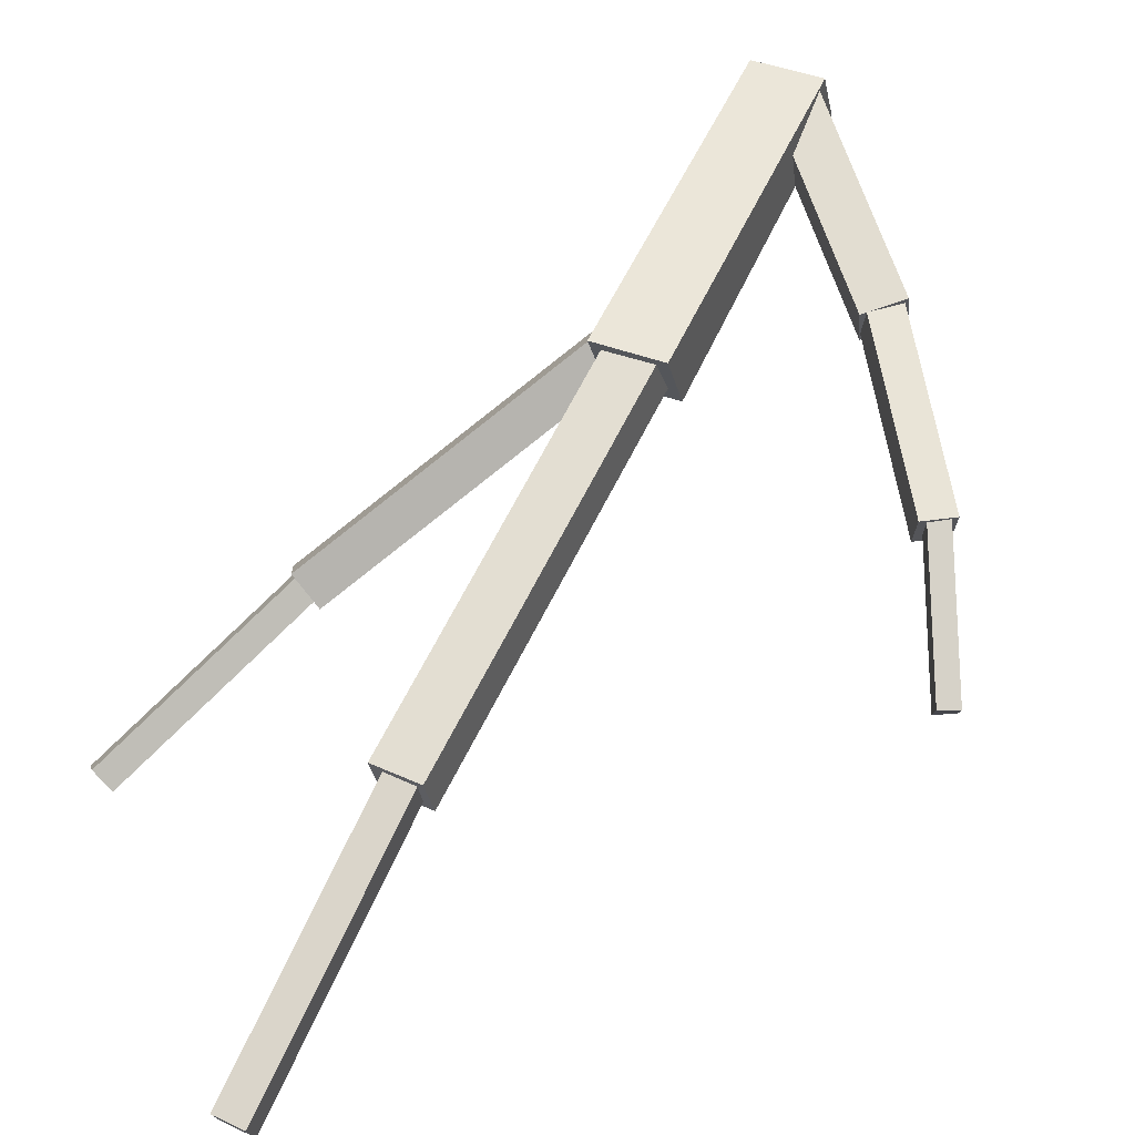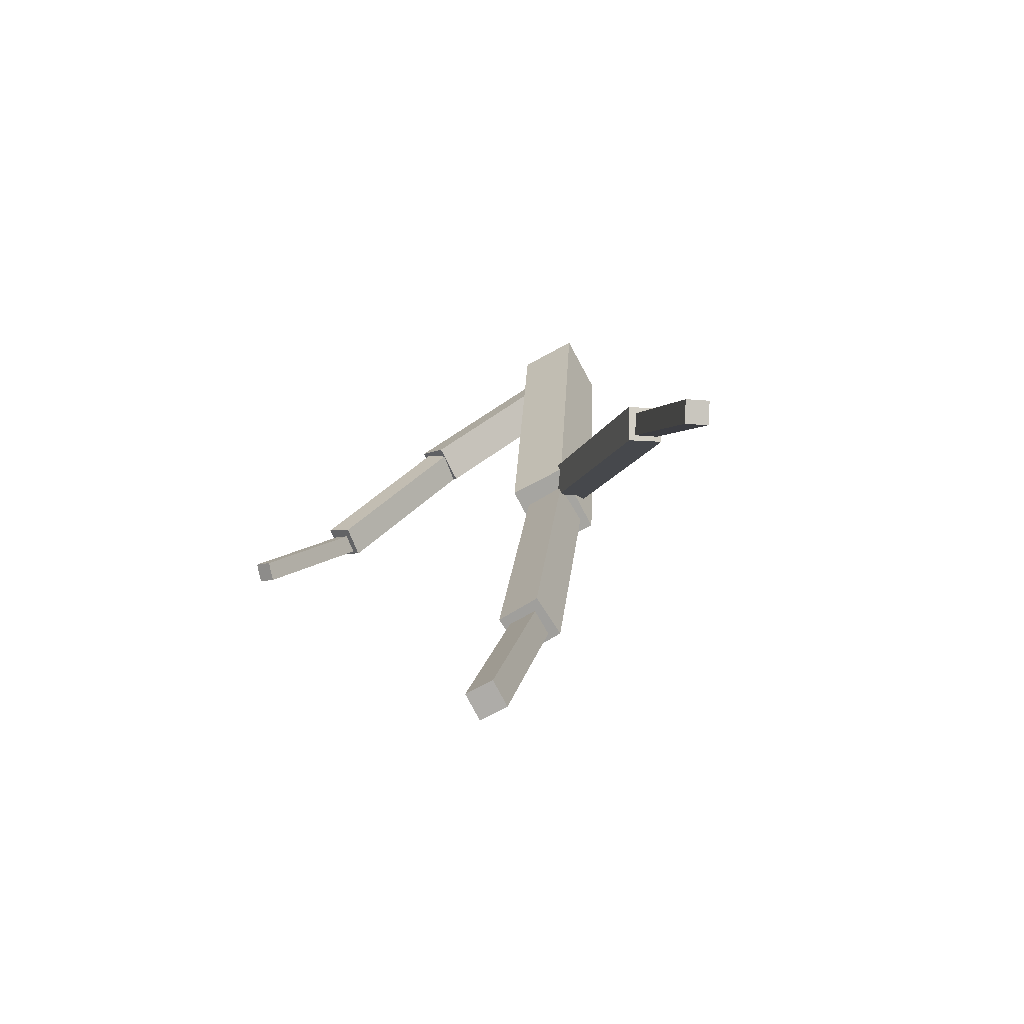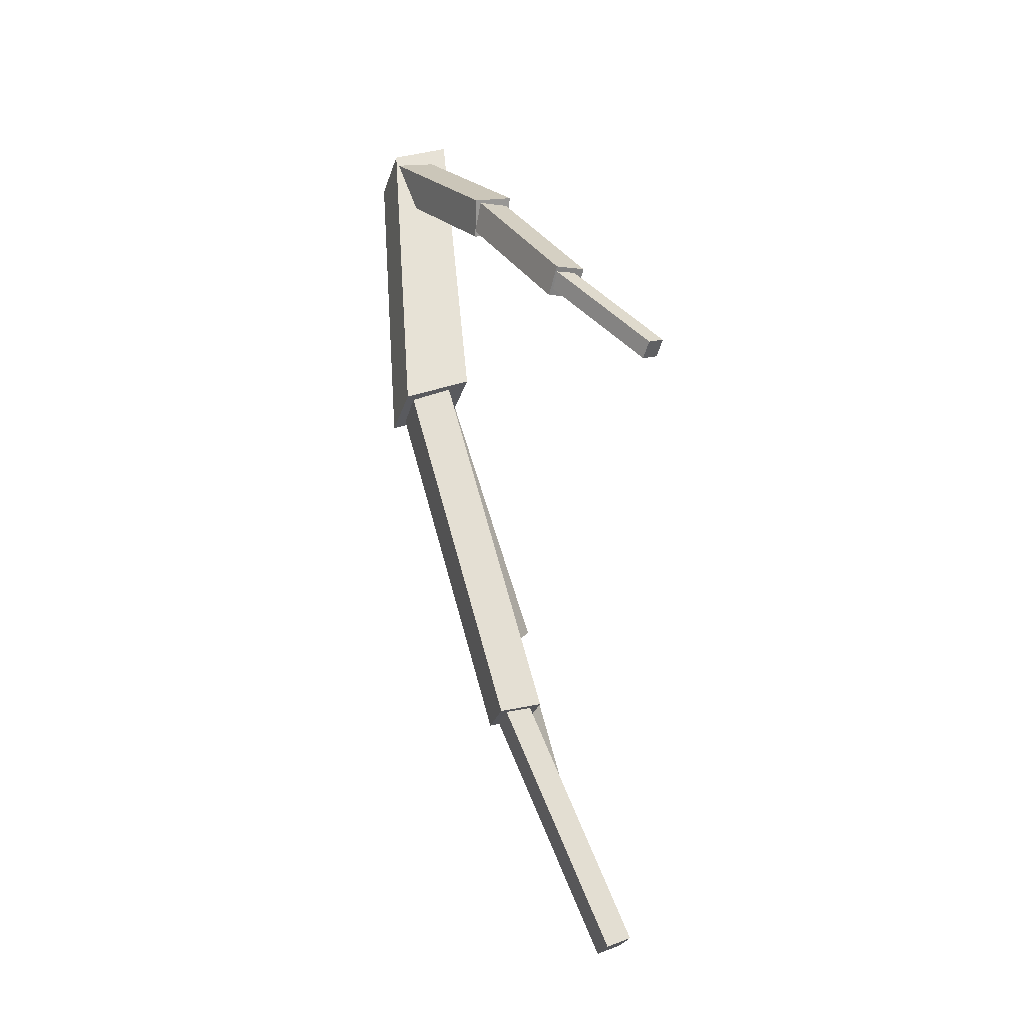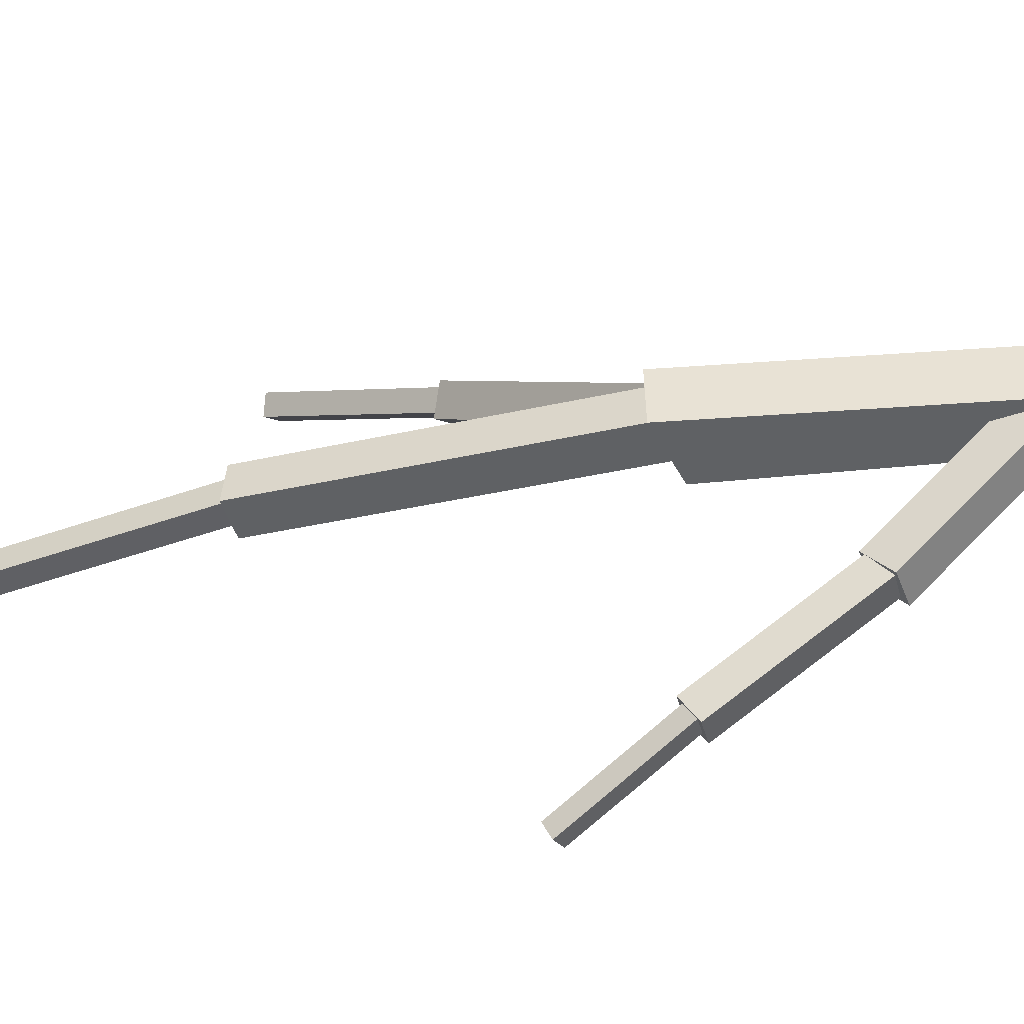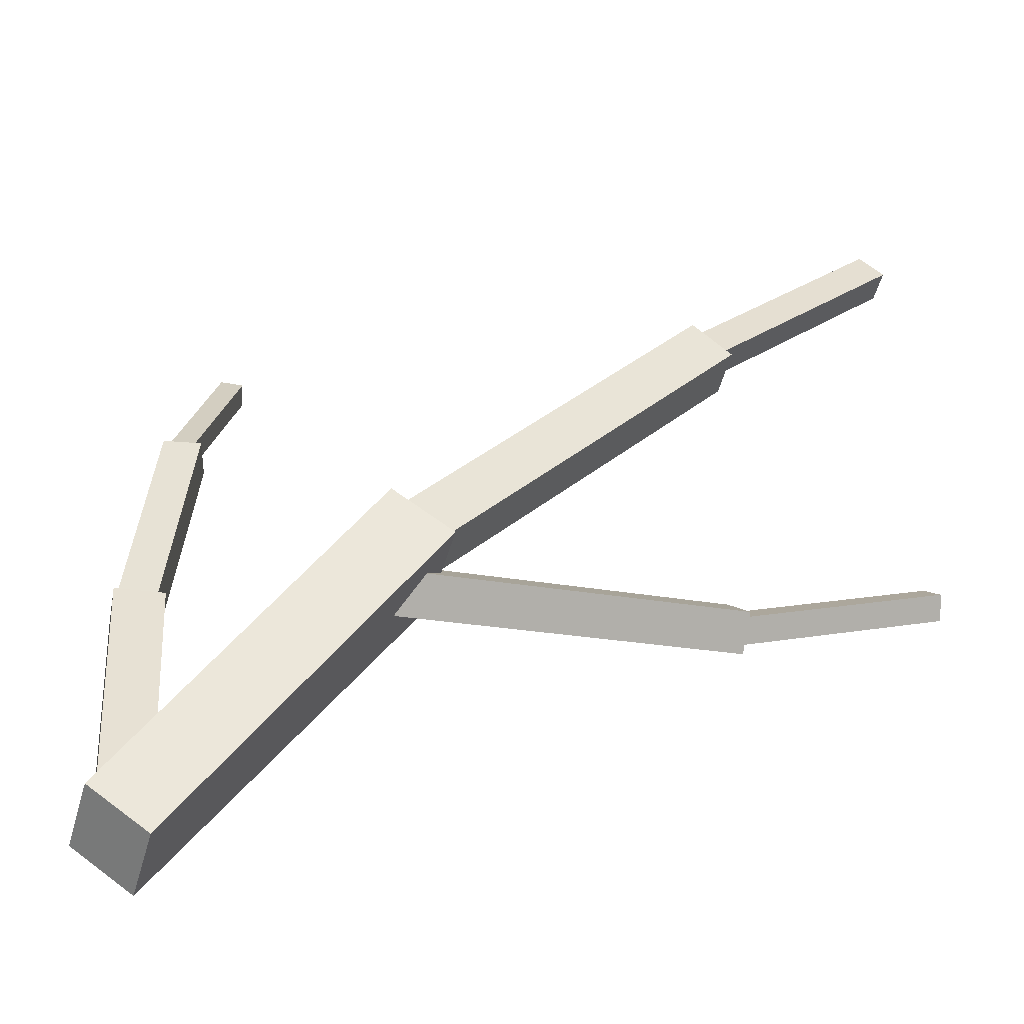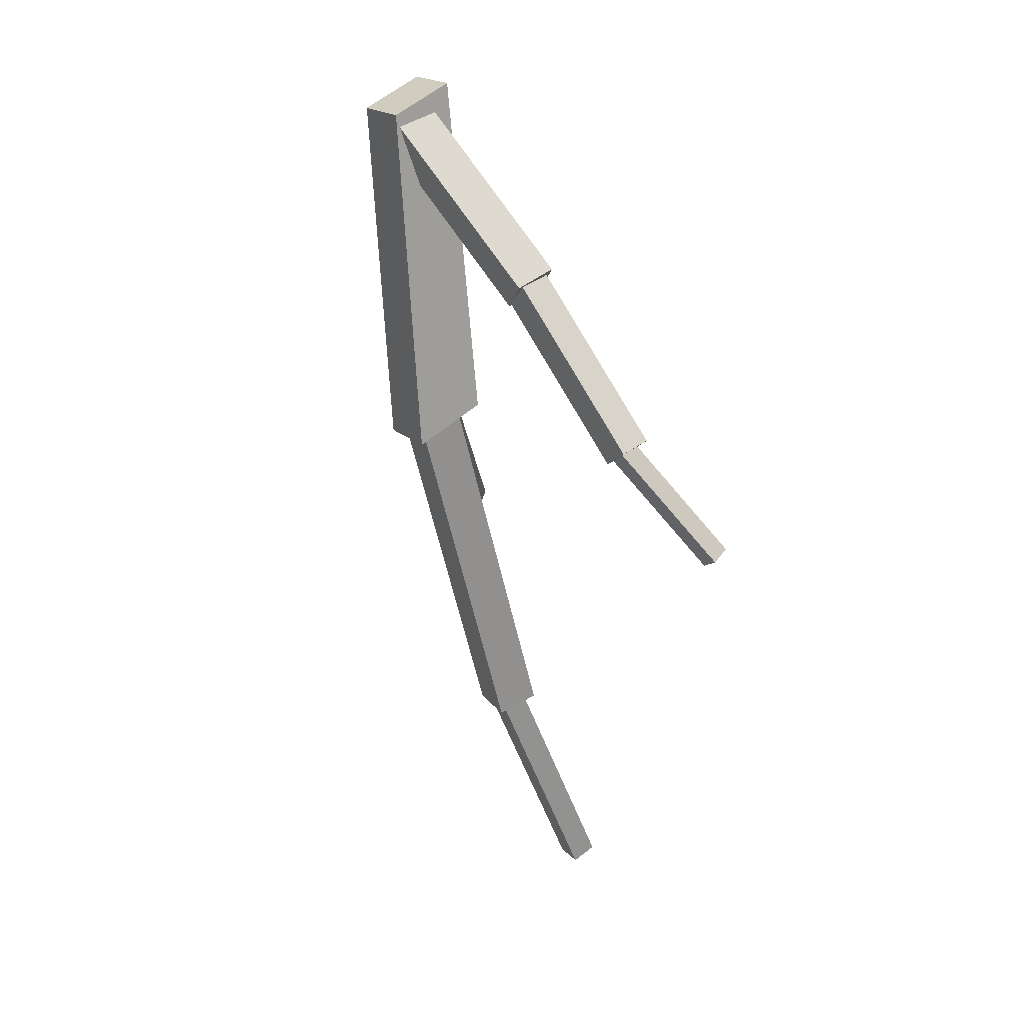
<metadata>
{"format":"obj","ext":"obj","renderer":"f3d","projection":"perspective","resolution":1024,"background":"white","views":[{"elev":45.9,"azim":-157.1,"up":"+Y"},{"elev":-54.6,"azim":32.0,"up":"+Z"},{"elev":-31.9,"azim":-106.1,"up":"+Z"},{"elev":43.7,"azim":-90.9,"up":"+Y"},{"elev":57.5,"azim":38.5,"up":"+Y"},{"elev":18.5,"azim":-120.4,"up":"+Z"}]}
</metadata>
<code>
o cube
v 0.6805 0.7226 -1.173
v 0.5684 0.7242 -1.184
v 0.676 0.6177 -1.14
v 0.5639 0.6192 -1.151
v 0.4869 1.011 -0.2736
v 0.599 1.009 -0.263
v 0.4824 0.9057 -0.2409
v 0.5945 0.9042 -0.2304
f 4 7 5 2
f 3 4 2 1
f 8 3 1 6
f 7 8 6 5
f 6 1 2 5
f 7 4 3 8
o cube
v 0.6233 1.084 0.5481
v 0.6233 0.9395 0.6179
v 0.4625 1.084 0.5481
v 0.6237 1.025 -0.3099
v 0.6237 0.8568 -0.2248
v 0.4621 0.8568 -0.2248
v 0.4621 1.025 -0.3099
v 0.4625 0.9395 0.6179
f 12 13 14 15
f 9 12 15 11
f 16 10 9 11
f 9 10 13 12
f 11 15 14 16
f 10 16 14 13
o cube
v 0.7115 0.4253 -1.764
v 0.6406 0.4227 -1.77
v 0.7115 0.3645 -1.735
v 0.6406 0.3618 -1.741
v 0.5789 0.7261 -1.134
v 0.6498 0.7288 -1.128
v 0.5789 0.6653 -1.105
v 0.6498 0.6679 -1.099
f 20 23 21 18
f 19 20 18 17
f 24 19 17 22
f 23 24 22 21
f 22 17 18 21
f 23 20 19 24
o cube
v 1.071 0.5799 -0.6674
v 1.027 0.543 -0.6731
v 1.044 0.6178 -0.7021
v 0.9998 0.5809 -0.7078
v 1.274 0.3154 -1.115
v 1.318 0.3523 -1.109
v 1.247 0.3532 -1.15
v 1.291 0.3902 -1.144
f 28 31 29 26
f 27 28 26 25
f 32 27 25 30
f 31 32 30 29
f 30 25 26 29
f 31 28 27 32
o cube
v 0.6249 0.9584 -0.1208
v 0.5604 0.9011 -0.1354
v 0.593 1.011 -0.1856
v 0.5285 0.9535 -0.2002
v 1.027 0.5138 -0.679
v 1.092 0.5711 -0.6644
v 0.995 0.5662 -0.7438
v 1.06 0.6235 -0.7292
f 36 39 37 34
f 35 36 34 33
f 40 35 33 38
f 39 40 38 37
f 38 33 34 37
f 39 36 35 40
o cube
v -0.1725 0.5664 -0.5314
v -0.2156 0.5645 -0.5101
v -0.159 0.5248 -0.5077
v -0.2021 0.5229 -0.4865
v -0.08749 0.7639 -0.2322
v -0.04436 0.7658 -0.2535
v -0.07402 0.7223 -0.2086
v -0.03089 0.7242 -0.2299
f 44 47 45 42
f 43 44 42 41
f 48 43 41 46
f 47 48 46 45
f 46 41 42 45
f 47 44 43 48
o cube
v -0.03416 0.7687 -0.2712
v -0.1006 0.767 -0.2278
v -0.01976 0.6914 -0.2523
v -0.08616 0.6897 -0.2088
v 0.1534 0.9109 0.166
v 0.2198 0.9126 0.1226
v 0.1678 0.8335 0.185
v 0.2342 0.8352 0.1415
f 52 55 53 50
f 51 52 50 49
f 56 51 49 54
f 55 56 54 53
f 54 49 50 53
f 55 52 51 56
o cube
v 0.2186 0.9025 0.09365
v 0.14 0.921 0.1556
v 0.2242 0.8054 0.1298
v 0.1456 0.8239 0.1917
v 0.47 1.078 0.527
v 0.5485 1.06 0.465
v 0.4756 0.9811 0.5631
v 0.5541 0.9626 0.5011
f 60 63 61 58
f 59 60 58 57
f 64 59 57 62
f 63 64 62 61
f 62 57 58 61
f 63 60 59 64

</code>
